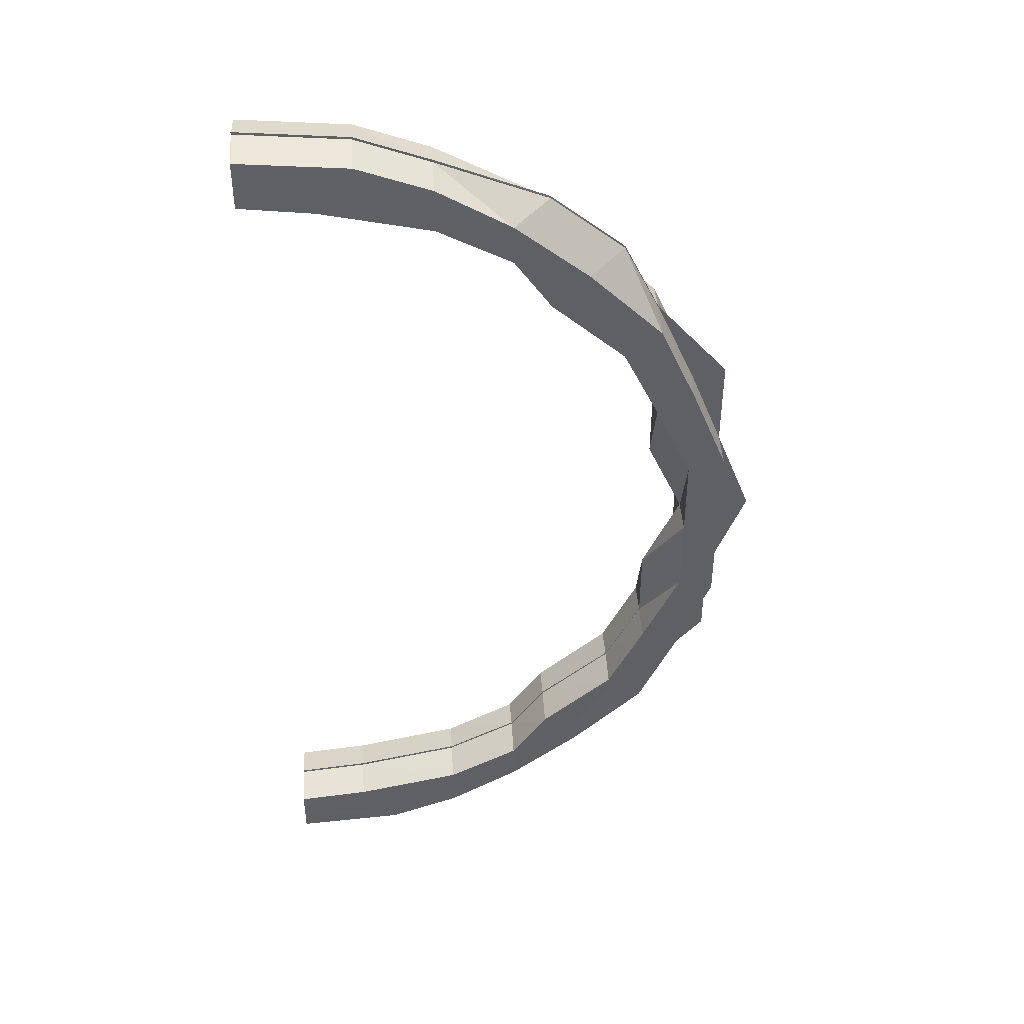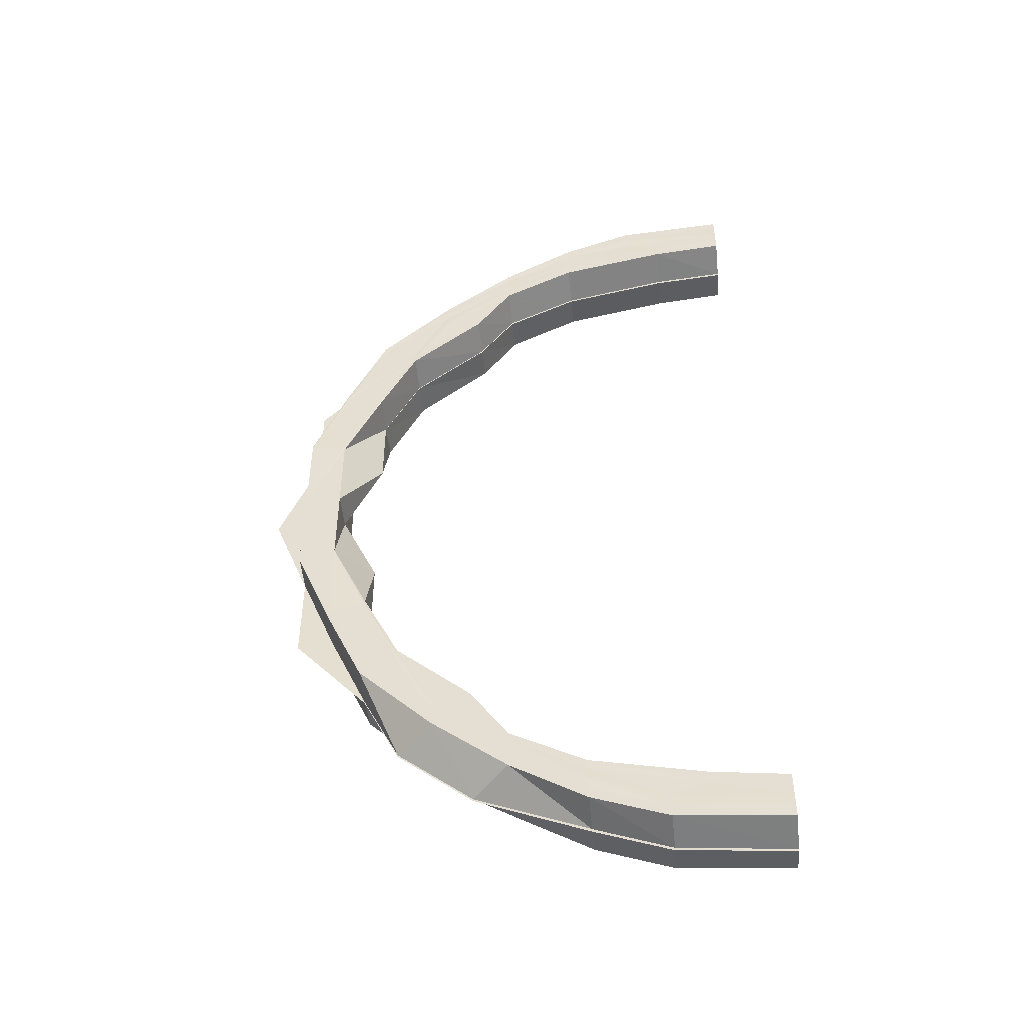
<metadata>
{"format":"obj","ext":"obj","renderer":"f3d","projection":"perspective","resolution":1024,"background":"white","views":[{"elev":43.6,"azim":176.3,"up":"+Z"},{"elev":-49.4,"azim":5.5,"up":"+Z"}]}
</metadata>
<code>
o 9260
v 2167 1876 17.86
v 2167 1876 17.86
v 2167 1876 17.86
v 2167 1876 17.86
v 2167 1876 17.86
v 2167 1875 17.86
v 2167 1875 17.86
v 2167 1876 17.86
v 2167 1876 17.87
v 2167 1876 17.87
v 2167 1876 17.86
v 2167 1876 17.86
v 2167 1875 17.87
v 2167 1876 17.87
v 2167 1876 17.86
v 2167 1876 17.88
v 2167 1876 17.88
v 2167 1876 17.87
v 2167 1876 17.87
v 2167 1876 17.86
v 2167 1876 17.86
v 2167 1875 17.87
v 2167 1876 17.86
v 2167 1876 17.86
v 2167 1876 17.86
v 2167 1876 17.86
v 2167 1876 17.86
v 2167 1876 17.87
v 2167 1876 17.86
v 2167 1876 17.86
v 2167 1876 17.86
v 2167 1876 17.86
v 2167 1876 17.87
v 2167 1876 17.86
v 2167 1876 17.87
v 2167 1876 17.86
v 2167 1876 17.87
v 2167 1876 17.86
v 2167 1876 17.87
v 2167 1876 17.88
v 2167 1876 17.87
v 2167 1876 17.87
v 2167 1876 17.87
v 2167 1876 17.88
v 2167 1876 17.87
v 2167 1876 17.87
v 2167 1876 17.87
v 2167 1876 17.87
v 2167 1876 17.87
v 2167 1876 17.88
v 2167 1876 17.88
v 2167 1876 17.9
v 2167 1876 17.88
v 2167 1876 17.88
v 2167 1876 17.9
v 2167 1876 17.88
v 2167 1876 17.89
v 2167 1876 17.92
v 2167 1876 17.9
v 2167 1876 17.9
v 2167 1876 17.9
v 2167 1876 17.9
v 2167 1876 17.9
v 2167 1876 17.92
v 2167 1876 17.9
v 2167 1876 17.94
v 2167 1876 17.92
v 2167 1876 17.92
v 2167 1876 17.92
v 2167 1876 17.94
v 2167 1876 17.92
v 2167 1876 17.97
v 2167 1876 17.94
v 2167 1876 17.94
v 2167 1876 17.94
v 2167 1876 17.97
v 2167 1876 17.94
v 2167 1876 17.99
v 2167 1876 17.97
v 2167 1876 17.99
v 2167 1876 17.97
v 2167 1876 17.97
v 2167 1876 17.94
v 2167 1875 17.97
v 2167 1876 17.99
v 2167 1876 17.99
v 2167 1876 17.97
v 2167 1876 17.97
v 2167 1875 17.99
v 2167 1876 17.99
v 2167 1876 17.97
v 2167 1876 17.94
v 2167 1876 17.94
v 2167 1876 17.92
v 2167 1876 17.92
v 2167 1876 17.9
v 2167 1875 17.94
v 2167 1875 17.97
v 2167 1875 17.92
v 2167 1875 18.02
v 2167 1876 17.99
v 2167 1876 18.02
v 2167 1876 18.02
v 2167 1876 17.99
v 2167 1875 18.02
v 2167 1875 18.04
v 2167 1875 18.07
v 2167 1876 18.04
v 2167 1875 18.09
v 2167 1876 18.07
v 2167 1876 18.04
v 2167 1876 18.02
v 2167 1876 18.07
v 2167 1876 18.02
v 2167 1876 17.99
v 2167 1876 18.02
v 2167 1876 18.04
v 2167 1876 17.99
v 2167 1876 17.99
v 2167 1876 18.02
v 2167 1876 18.04
v 2167 1876 18.04
v 2167 1876 18.02
v 2167 1876 18.07
v 2167 1876 18.04
v 2167 1876 18.04
v 2167 1876 18.04
v 2167 1876 18.07
v 2167 1876 18.04
v 2167 1875 18.04
v 2167 1876 18.04
v 2167 1876 18.07
v 2167 1876 18.07
v 2167 1876 18.04
v 2167 1876 18.04
v 2167 1875 18.07
v 2167 1876 18.07
v 2167 1876 18.09
v 2167 1876 18.09
v 2167 1876 18.07
v 2167 1876 18.07
v 2167 1875 18.09
v 2167 1876 18.09
v 2167 1876 18.1
v 2167 1876 18.1
v 2167 1876 18.09
v 2167 1876 18.09
v 2167 1875 18.1
v 2167 1876 18.1
v 2167 1876 18.12
v 2167 1876 18.12
v 2167 1876 18.1
v 2167 1876 18.1
v 2167 1876 18.09
v 2167 1875 18.11
v 2167 1876 18.12
v 2167 1876 18.12
v 2167 1876 18.12
v 2167 1876 18.12
v 2167 1876 18.12
v 2167 1876 18.1
v 2167 1875 18.1
v 2167 1875 18.11
v 2167 1875 18.12
v 2167 1875 18.08
v 2167 1875 18.12
v 2167 1875 18.11
v 2167 1875 18.09
v 2167 1875 18.07
v 2167 1875 18.12
v 2167 1875 18.12
v 2167 1875 18.12
v 2167 1876 18.12
v 2167 1876 18.12
v 2167 1876 18.13
v 2167 1876 18.13
v 2167 1875 18.12
v 2167 1876 18.12
v 2167 1876 18.12
v 2167 1875 18.12
v 2167 1876 18.12
v 2167 1875 18.12
v 2167 1876 18.13
v 2167 1875 18.11
v 2167 1875 18.12
v 2167 1875 18.12
v 2167 1876 18.12
v 2167 1876 18.12
v 2167 1876 18.13
v 2167 1876 18.12
v 2167 1875 18.11
v 2167 1875 18.11
v 2167 1875 18.11
v 2167 1875 18.1
v 2167 1875 18.11
v 2167 1875 18.11
v 2167 1875 18.08
v 2167 1875 18.11
v 2167 1875 18.11
v 2167 1875 18.1
v 2167 1876 18.11
v 2167 1875 18.09
v 2167 1875 18.09
v 2167 1875 18.1
v 2167 1876 18.11
v 2167 1876 18.11
v 2167 1876 18.1
v 2167 1876 18.1
v 2167 1876 18.1
v 2167 1876 18.11
v 2167 1876 18.1
v 2167 1876 18.09
v 2167 1876 18.09
v 2167 1876 18.1
v 2167 1876 18.09
v 2167 1876 18.11
v 2167 1876 18.11
v 2167 1876 18.11
v 2167 1876 18.11
v 2167 1876 18.09
v 2167 1875 18.09
v 2167 1876 18.08
v 2167 1876 18.07
v 2167 1876 18.09
v 2167 1876 18.07
v 2167 1876 18.08
v 2167 1875 18.08
v 2167 1876 18.06
v 2167 1876 18.06
v 2167 1876 18.07
v 2167 1876 18.06
v 2167 1876 18.06
v 2167 1875 18.06
v 2167 1876 18.04
v 2167 1876 18.04
v 2167 1876 18.06
v 2167 1876 18.04
v 2167 1876 18.04
v 2167 1875 18.04
v 2167 1875 18.06
v 2167 1875 18.04
v 2167 1875 18.02
v 2167 1875 18.02
v 2167 1875 18.04
v 2167 1875 18.06
v 2167 1875 18.08
v 2167 1875 18.08
v 2167 1875 18.06
v 2167 1875 18.04
v 2167 1875 18.06
v 2167 1875 18.04
v 2167 1875 18.04
v 2167 1875 18.02
v 2167 1875 18.02
v 2167 1875 18.02
v 2167 1875 17.99
v 2167 1876 17.99
v 2167 1876 18.02
v 2167 1875 17.97
v 2167 1875 17.97
v 2167 1875 17.94
v 2167 1875 17.94
v 2167 1875 17.97
v 2167 1875 17.94
v 2167 1875 17.92
v 2167 1876 17.92
v 2167 1876 17.94
v 2167 1876 17.94
v 2167 1876 17.92
v 2167 1876 17.92
v 2167 1875 17.92
v 2167 1876 17.9
v 2167 1876 17.92
v 2167 1876 17.92
v 2167 1876 17.9
v 2167 1876 17.9
v 2167 1875 17.92
v 2167 1875 17.95
v 2167 1875 17.9
v 2167 1876 17.88
v 2167 1876 17.9
v 2167 1876 17.9
v 2167 1876 17.88
v 2167 1876 17.88
v 2167 1875 17.88
v 2167 1875 17.9
v 2167 1875 17.89
v 2167 1875 17.92
v 2167 1875 17.88
v 2167 1875 17.87
v 2167 1875 17.9
v 2167 1875 17.95
v 2167 1875 17.97
v 2167 1875 17.93
v 2167 1875 17.97
v 2167 1875 17.95
v 2167 1875 17.93
v 2167 1875 17.95
v 2167 1876 17.97
v 2167 1876 17.95
v 2167 1876 17.99
v 2167 1876 17.97
v 2167 1876 17.99
v 2167 1875 17.95
v 2167 1875 17.93
v 2167 1876 17.95
v 2167 1876 17.97
v 2167 1876 17.93
v 2167 1875 17.91
v 2167 1876 17.93
v 2167 1876 17.91
v 2167 1875 17.89
v 2167 1876 17.91
v 2167 1876 17.9
v 2167 1875 17.88
v 2167 1876 17.89
v 2167 1876 17.88
v 2167 1876 17.89
v 2167 1875 17.88
v 2167 1875 17.88
v 2167 1876 17.88
v 2167 1875 17.87
v 2167 1875 17.87
v 2167 1875 17.87
v 2167 1876 17.88
v 2167 1876 17.88
v 2167 1876 17.88
v 2167 1876 17.88
v 2167 1876 17.88
v 2167 1876 17.89
v 2167 1876 17.88
v 2167 1876 17.88
v 2167 1876 17.89
v 2167 1876 17.88
v 2167 1876 17.9
v 2167 1876 17.89
v 2167 1876 17.89
v 2167 1876 17.9
v 2167 1876 17.89
v 2167 1875 17.87
v 2167 1875 17.87
v 2167 1875 17.88
v 2167 1875 17.87
v 2167 1876 17.91
v 2167 1875 17.89
v 2167 1876 17.9
v 2167 1876 17.9
v 2167 1876 17.91
v 2167 1876 17.9
v 2167 1876 17.93
v 2167 1875 17.91
v 2167 1876 17.91
v 2167 1876 17.91
v 2167 1876 17.93
v 2167 1876 17.91
v 2167 1876 17.95
v 2167 1875 17.93
v 2167 1876 17.93
v 2167 1876 17.93
v 2167 1876 17.95
v 2167 1876 17.93
v 2167 1875 17.91
v 2167 1875 17.91
v 2167 1875 17.89
v 2167 1875 17.89
v 2167 1875 17.89
v 2167 1875 17.88
v 2167 1875 17.88
v 2167 1875 17.87
v 2167 1875 17.87
v 2167 1875 17.87
v 2167 1875 17.86
v 2167 1875 17.86
v 2167 1875 17.86
v 2167 1876 17.87
v 2167 1876 17.87
v 2167 1876 17.87
v 2167 1876 17.88
v 2167 1876 17.89
v 2167 1876 17.88
v 2167 1876 17.88
v 2167 1876 17.87
v 2167 1876 17.88
v 2167 1876 17.88
v 2167 1876 17.88
v 2167 1876 17.88
v 2167 1876 17.88
v 2167 1876 17.88
v 2167 1876 17.89
v 2167 1876 17.89
v 2167 1876 17.88
v 2167 1876 17.88
v 2167 1876 17.88
v 2167 1876 17.89
v 2167 1876 17.89
v 2167 1876 17.9
v 2167 1876 17.9
v 2167 1876 17.89
v 2167 1876 17.89
v 2167 1876 17.89
v 2167 1876 17.9
v 2167 1876 17.91
v 2167 1876 17.91
v 2167 1876 17.9
v 2167 1876 17.9
v 2167 1876 17.91
v 2167 1876 17.91
v 2167 1876 17.93
v 2167 1876 17.93
v 2167 1876 17.91
v 2167 1876 17.91
v 2167 1876 17.93
v 2167 1876 17.93
v 2167 1876 17.95
v 2167 1876 17.95
v 2167 1876 17.93
v 2167 1876 17.93
v 2167 1876 17.95
v 2167 1876 17.95
v 2167 1876 17.93
v 2167 1876 17.95
v 2167 1876 17.97
v 2167 1876 17.97
v 2167 1876 17.95
v 2167 1876 17.93
v 2167 1876 17.91
v 2167 1876 17.97
v 2167 1876 17.95
v 2167 1876 17.97
v 2167 1876 18.02
v 2167 1876 18.02
v 2167 1876 18.04
v 2167 1876 18.02
v 2167 1876 18.04
v 2167 1876 18.07
v 2167 1876 18.02
v 2167 1876 18.02
v 2167 1876 17.99
v 2167 1876 17.94
v 2167 1876 17.94
v 2167 1876 17.97
v 2167 1876 17.92
v 2167 1876 17.92
v 2167 1876 17.92
v 2167 1876 17.9
v 2167 1876 17.9
v 2167 1876 17.91
v 2167 1876 17.89
v 2167 1876 17.88
v 2167 1876 17.87
v 2167 1876 17.87
v 2167 1876 17.86
v 2167 1875 17.87
v 2167 1875 17.88
v 2167 1876 17.99
v 2167 1876 18.02
v 2167 1876 17.99
v 2167 1876 18.02
v 2167 1876 18.02
v 2167 1876 17.99
v 2167 1876 18.02
v 2167 1876 18.02
v 2167 1876 18.02
v 2167 1875 18.02
v 2167 1876 18.04
v 2167 1876 18.04
v 2167 1875 18.04
v 2167 1875 18.02
v 2167 1876 18.04
v 2167 1876 18.06
v 2167 1876 18.06
v 2167 1875 18.06
v 2167 1876 18.08
v 2167 1876 18.08
v 2167 1875 18.08
v 2167 1876 18.09
v 2167 1876 18.1
v 2167 1876 18.09
v 2167 1875 18.09
v 2167 1876 18.1
v 2167 1875 18.1
v 2167 1876 18.1
v 2167 1876 18.11
v 2167 1876 18.11
v 2167 1876 18.11
v 2167 1876 18.11
v 2167 1876 18.11
v 2167 1876 18.1
v 2167 1876 18.09
v 2167 1876 18.11
v 2167 1876 18.11
v 2167 1876 18.11
v 2167 1876 18.1
v 2167 1876 18.1
v 2167 1876 18.1
v 2167 1876 18.1
v 2167 1876 18.09
v 2167 1876 18.09
v 2167 1876 18.09
v 2167 1876 18.08
v 2167 1876 18.09
v 2167 1876 18.09
v 2167 1876 18.07
v 2167 1876 18.08
v 2167 1876 18.08
v 2167 1876 18.06
v 2167 1876 18.07
v 2167 1876 18.08
v 2167 1876 18.06
v 2167 1876 18.06
v 2167 1876 18.06
v 2167 1876 18.04
v 2167 1876 18.06
v 2167 1876 18.06
v 2167 1876 18.04
v 2167 1876 18.04
v 2167 1876 18.06
v 2167 1876 18.08
v 2167 1876 18.06
v 2167 1876 18.04
v 2167 1876 18.08
v 2167 1876 18.08
v 2167 1876 18.09
v 2167 1876 18.09
v 2167 1876 18.1
v 2167 1876 18.1
v 2167 1876 18.11
v 2167 1876 18.12
v 2167 1876 18.12
v 2167 1876 18.12
v 2167 1876 18.12
v 2167 1876 18.11
v 2167 1876 18.1
v 2167 1876 18.1
v 2167 1876 18.11
v 2167 1876 18.11
v 2167 1876 18.12
v 2167 1876 18.12
v 2167 1876 18.08
v 2167 1876 18.1
v 2167 1876 18.06
v 2167 1876 18.09
v 2167 1876 18.06
v 2167 1876 18.04
v 2167 1876 18.02
v 2167 1876 18.04
v 2167 1876 18.07
v 2167 1876 18.09
v 2167 1876 18.1
v 2167 1876 18.09
v 2167 1876 18.07
v 2167 1876 18.07
v 2167 1876 18.07
v 2167 1876 18.09
v 2167 1876 18.09
v 2167 1876 18.1
v 2167 1876 18.09
v 2167 1876 18.12
v 2167 1876 18.1
v 2167 1876 18.1
v 2167 1876 18.12
v 2167 1876 18.1
v 2167 1876 18.12
v 2167 1876 18.12
v 2167 1876 18.12
v 2167 1876 18.12
v 2167 1876 18.12
v 2167 1876 18.12
v 2167 1876 18.12
v 2167 1876 18.12
v 2167 1876 18.11
v 2167 1876 18.11
v 2167 1876 18.11
v 2167 1876 18.11
v 2167 1876 18.11
v 2167 1876 18.11
v 2167 1876 18.12
v 2167 1876 18.11
v 2167 1876 18.1
v 2167 1875 18.11
v 2167 1875 18.12
v 2167 1876 17.86
v 2167 1876 17.86
v 2167 1876 17.87
v 2167 1876 17.86
v 2167 1875 17.86
v 2167 1876 17.87
v 2167 1875 17.86
v 2167 1876 17.87
v 2167 1875 17.87
v 2167 1876 17.87
v 2167 1875 17.87
v 2167 1876 17.88
v 2167 1875 17.87
f 1 2 3
f 2 4 5
f 6 7 3
f 7 8 5
f 9 10 8
f 11 9 12
f 13 14 8
f 7 13 15
f 16 17 14
f 18 16 19
f 15 20 21
f 22 13 7
f 23 20 24
f 25 26 23
f 25 26 27
f 26 28 20
f 26 29 30
f 31 28 32
f 28 33 34
f 20 35 36
f 24 35 37
f 38 39 35
f 28 40 41
f 42 40 43
f 40 44 45
f 41 46 35
f 35 47 48
f 35 46 47
f 37 47 49
f 41 50 46
f 51 50 41
f 40 52 50
f 53 52 54
f 52 55 56
f 50 57 46
f 52 58 59
f 50 59 57
f 60 59 50
f 59 61 57
f 62 58 63
f 58 64 65
f 58 66 67
f 68 66 69
f 66 70 71
f 66 72 73
f 74 72 75
f 75 76 77
f 72 78 79
f 78 80 81
f 76 82 83
f 84 82 83
f 85 86 82
f 87 85 88
f 84 89 88
f 89 90 82
f 88 91 92
f 93 92 94
f 95 94 96
f 97 98 93
f 99 97 95
f 89 100 101
f 100 102 101
f 102 103 104
f 105 106 102
f 106 107 108
f 107 109 110
f 108 111 112
f 110 113 111
f 102 114 115
f 101 115 79
f 116 117 114
f 118 116 119
f 116 117 120
f 117 121 120
f 78 116 115
f 121 122 123
f 117 124 125
f 126 124 127
f 124 128 129
f 130 131 123
f 132 133 131
f 134 132 135
f 136 137 131
f 138 139 137
f 140 138 141
f 142 143 137
f 144 145 143
f 146 144 147
f 148 149 143
f 150 151 149
f 152 150 153
f 142 148 154
f 155 156 149
f 157 158 156
f 159 157 160
f 148 155 161
f 162 148 142
f 163 155 148
f 162 163 148
f 163 164 155
f 165 162 142
f 164 166 167
f 165 168 169
f 164 170 171
f 171 172 173
f 171 174 156
f 175 176 174
f 177 176 174
f 178 175 179
f 180 177 171
f 180 177 181
f 182 180 164
f 182 180 181
f 177 183 181
f 184 182 181
f 184 182 185
f 185 186 164
f 185 164 163
f 187 183 188
f 183 189 190
f 191 185 163
f 191 163 162
f 192 185 191
f 192 193 185
f 194 191 162
f 195 184 192
f 194 162 165
f 195 184 181
f 196 191 194
f 196 192 191
f 197 194 165
f 198 192 196
f 198 199 192
f 200 198 196
f 201 198 200
f 202 196 194
f 200 196 202
f 202 194 197
f 203 204 202
f 205 195 198
f 206 205 198
f 207 206 200
f 205 195 181
f 208 206 209
f 206 210 211
f 212 207 213
f 207 214 215
f 216 205 217
f 205 218 219
f 220 207 221
f 222 220 223
f 220 224 225
f 226 220 227
f 228 226 229
f 226 230 231
f 232 226 233
f 234 232 235
f 232 236 237
f 238 232 239
f 233 240 241
f 239 241 242
f 243 244 242
f 244 245 241
f 245 246 240
f 246 203 247
f 227 247 240
f 221 202 247
f 247 202 197
f 240 247 248
f 247 197 248
f 240 248 249
f 241 240 249
f 248 197 250
f 197 165 250
f 250 165 136
f 250 169 251
f 248 250 252
f 249 248 252
f 252 250 130
f 252 251 253
f 249 252 254
f 254 252 100
f 255 249 254
f 241 249 255
f 242 241 255
f 255 254 89
f 242 255 89
f 256 242 89
f 257 258 256
f 256 89 259
f 259 89 260
f 259 260 261
f 261 260 262
f 260 263 264
f 261 264 265
f 262 83 266
f 267 268 266
f 269 267 270
f 271 266 272
f 273 274 272
f 275 273 276
f 277 261 271
f 278 261 277
f 277 271 279
f 279 271 60
f 279 272 280
f 281 282 280
f 283 281 284
f 285 280 14
f 285 279 51
f 286 279 285
f 286 277 279
f 287 286 285
f 288 277 286
f 288 278 277
f 287 289 290
f 291 288 286
f 291 286 287
f 292 278 288
f 292 293 278
f 294 288 291
f 294 292 288
f 295 293 292
f 296 292 294
f 296 295 292
f 297 298 294
f 299 295 296
f 300 299 296
f 299 301 295
f 301 256 295
f 302 299 300
f 302 303 299
f 303 301 299
f 300 304 305
f 306 307 300
f 308 305 309
f 310 306 308
f 311 309 312
f 313 310 311
f 314 312 315
f 316 313 314
f 317 316 318
f 318 319 320
f 321 320 322
f 323 320 324
f 325 326 323
f 325 326 327
f 326 328 329
f 326 330 320
f 331 330 332
f 330 333 334
f 330 335 319
f 336 335 337
f 335 338 339
f 320 319 340
f 320 340 341
f 319 342 340
f 324 340 343
f 335 344 345
f 346 344 347
f 344 348 349
f 344 350 351
f 352 350 353
f 350 354 355
f 350 356 357
f 358 356 359
f 356 360 361
f 357 294 362
f 362 294 291
f 363 297 362
f 362 291 364
f 364 291 287
f 365 362 364
f 351 362 365
f 366 363 365
f 364 287 22
f 22 287 13
f 365 364 367
f 367 364 22
f 342 365 367
f 368 366 342
f 345 365 342
f 342 367 369
f 340 342 369
f 340 369 370
f 367 22 371
f 369 367 371
f 371 22 7
f 371 7 372
f 369 371 373
f 374 371 6
f 343 369 374
f 47 375 376
f 49 375 377
f 47 378 375
f 46 378 47
f 46 57 378
f 57 379 378
f 378 380 375
f 378 379 380
f 57 61 379
f 375 380 381
f 375 381 382
f 377 381 383
f 384 385 383
f 385 386 387
f 381 388 387
f 389 390 388
f 391 389 392
f 380 393 381
f 381 393 321
f 393 394 388
f 380 395 393
f 396 397 394
f 398 396 399
f 379 395 380
f 400 401 394
f 402 403 401
f 404 402 405
f 406 407 401
f 408 409 407
f 410 408 411
f 412 413 407
f 414 415 413
f 416 414 417
f 418 419 413
f 420 421 412
f 421 422 418
f 422 423 424
f 421 424 425
f 420 425 426
f 427 422 421
f 428 421 420
f 428 427 421
f 429 427 428
f 427 115 422
f 429 115 427
f 115 303 422
f 115 430 303
f 431 430 115
f 431 432 430
f 125 432 431
f 433 434 431
f 434 435 432
f 303 436 301
f 436 437 438
f 79 429 439
f 439 429 428
f 440 441 439
f 439 428 442
f 442 428 420
f 443 439 442
f 73 439 443
f 444 440 443
f 445 444 61
f 67 443 61
f 61 443 446
f 443 442 446
f 61 446 379
f 379 446 395
f 446 442 447
f 442 420 447
f 446 447 395
f 447 420 406
f 395 447 400
f 447 426 448
f 395 448 449
f 450 451 452
f 453 454 450
f 455 456 457
f 458 459 460
f 461 462 460
f 463 464 256
f 463 465 464
f 466 465 463
f 436 466 463
f 465 467 468
f 469 470 465
f 471 472 467
f 470 473 471
f 474 475 472
f 473 476 474
f 476 477 478
f 478 479 475
f 480 481 479
f 482 483 480
f 483 484 201
f 485 483 482
f 485 486 483
f 487 485 482
f 482 488 489
f 483 490 488
f 491 492 488
f 493 491 494
f 495 496 489
f 497 495 498
f 499 489 500
f 501 502 500
f 503 501 504
f 505 500 506
f 507 508 506
f 509 507 510
f 511 506 512
f 513 514 512
f 515 513 516
f 517 518 511
f 517 519 520
f 518 521 519
f 522 518 517
f 523 524 521
f 518 523 505
f 487 525 524
f 523 487 499
f 526 523 518
f 522 526 518
f 527 487 523
f 526 527 523
f 527 528 487
f 528 485 487
f 528 529 485
f 530 528 527
f 530 531 528
f 532 527 526
f 532 530 527
f 533 532 526
f 533 526 522
f 534 535 533
f 536 532 533
f 537 530 532
f 536 537 532
f 537 538 530
f 173 537 536
f 539 533 522
f 540 533 539
f 539 522 541
f 541 522 517
f 542 540 539
f 161 540 542
f 543 539 541
f 542 539 543
f 541 517 544
f 544 517 466
f 544 466 436
f 545 544 436
f 546 544 545
f 546 541 544
f 543 541 546
f 432 543 546
f 547 543 432
f 547 542 543
f 154 542 547
f 124 548 547
f 548 549 542
f 548 550 551
f 552 548 553
f 554 549 555
f 549 556 557
f 549 558 540
f 559 558 560
f 558 561 562
f 558 563 536
f 564 563 565
f 563 566 567
f 563 183 537
f 183 568 537
f 183 568 181
f 568 569 530
f 568 569 181
f 569 570 181
f 569 570 528
f 570 571 181
f 570 571 485
f 571 572 181
f 572 205 181
f 571 572 483
f 572 573 490
f 574 573 490
f 575 574 576
f 577 578 579
f 580 581 577
f 582 583 584
f 583 585 584
f 586 582 584
f 585 587 584
f 588 586 584
f 587 589 584
f 590 588 584
f 589 591 584
f 592 590 584
f 591 593 584
f 594 592 584
f 593 594 584

</code>
